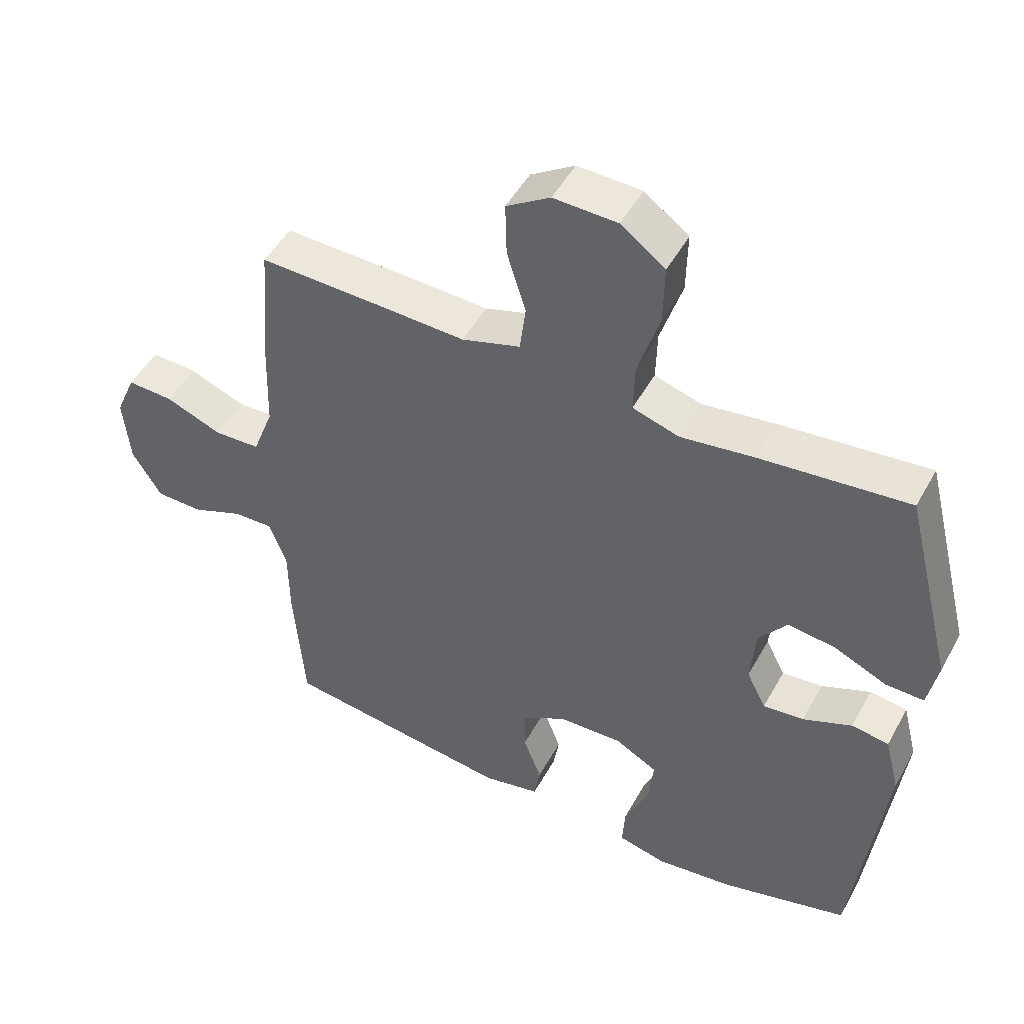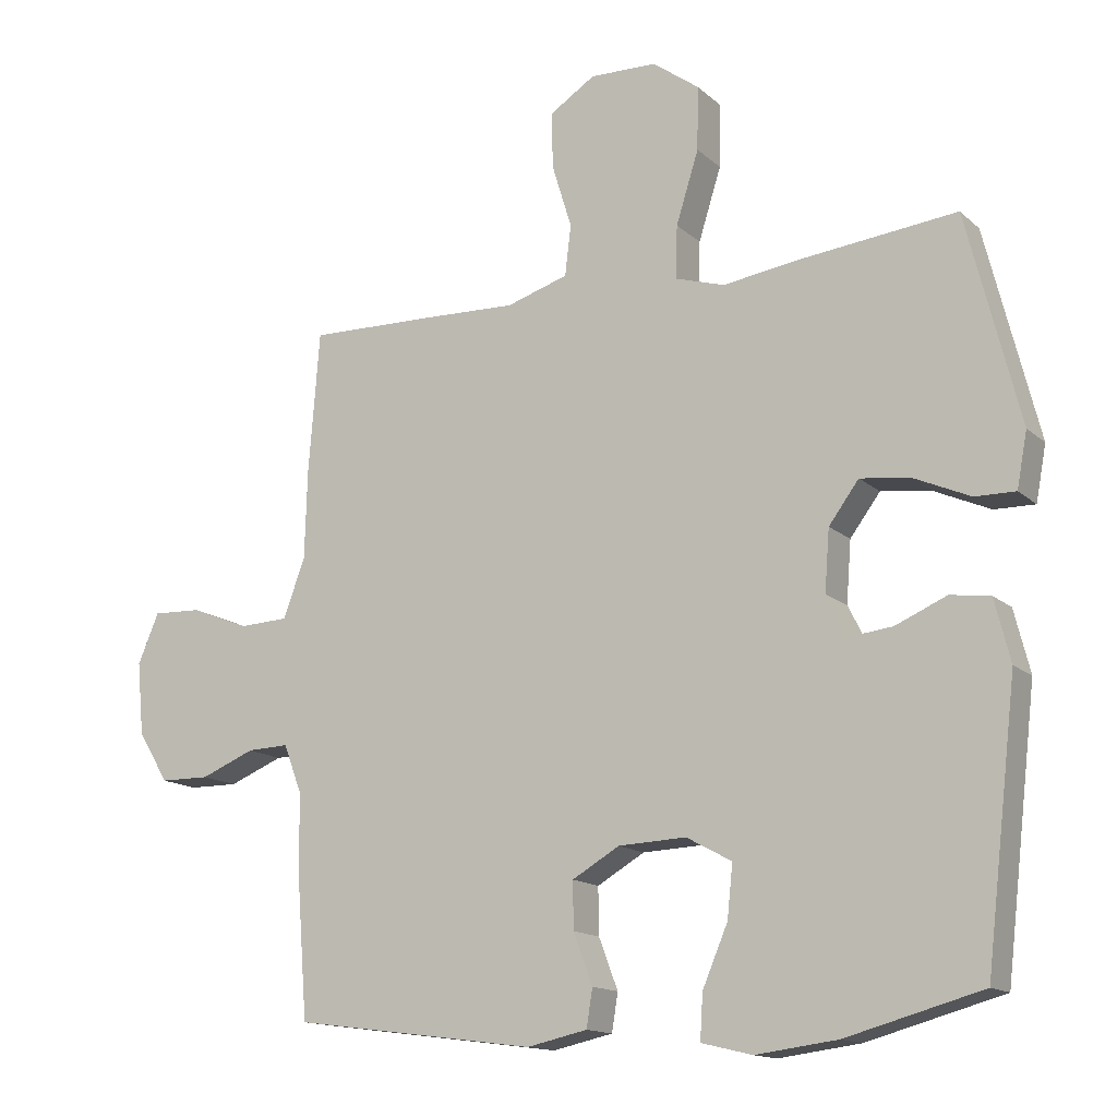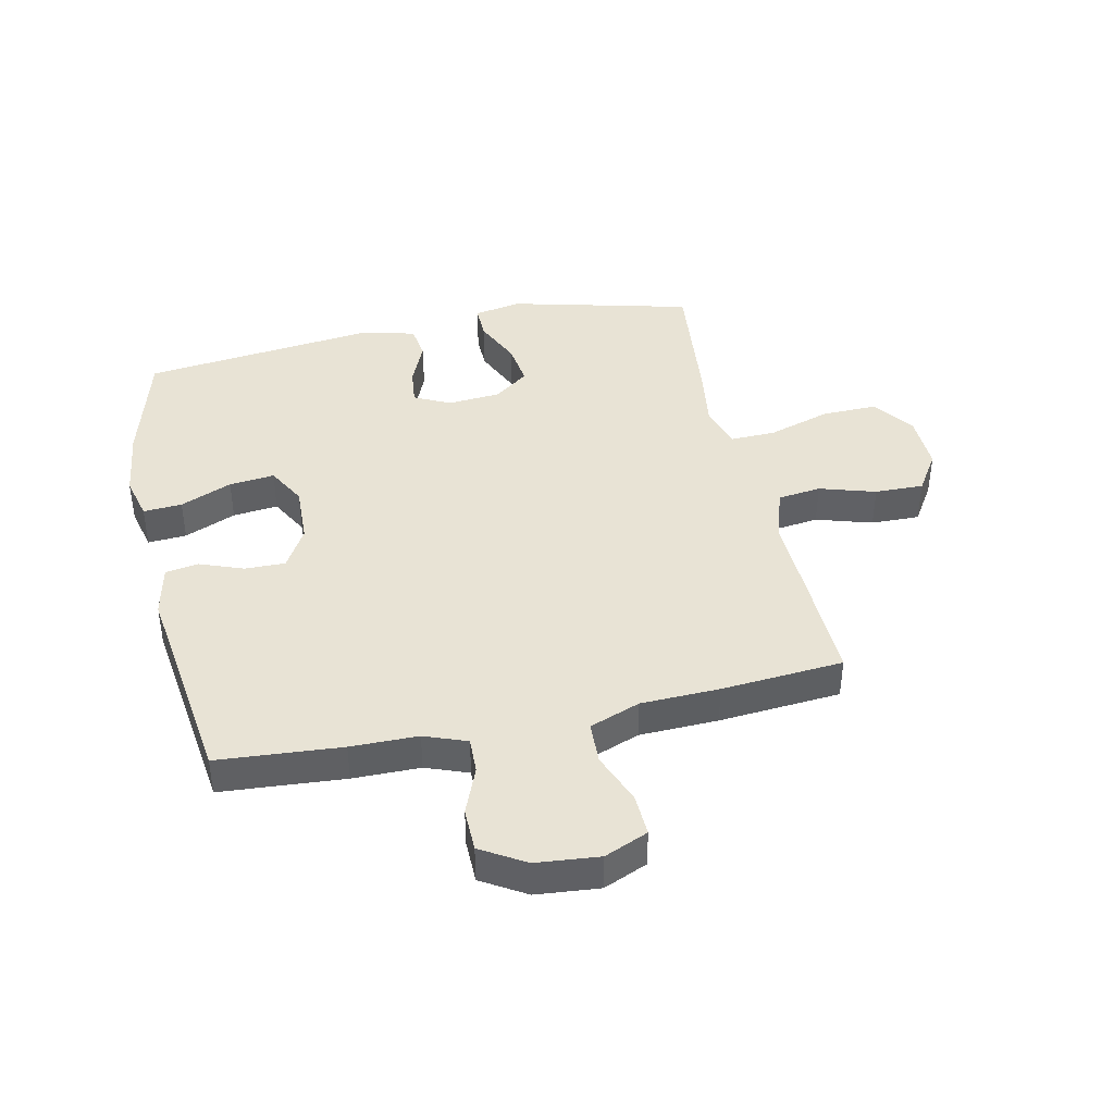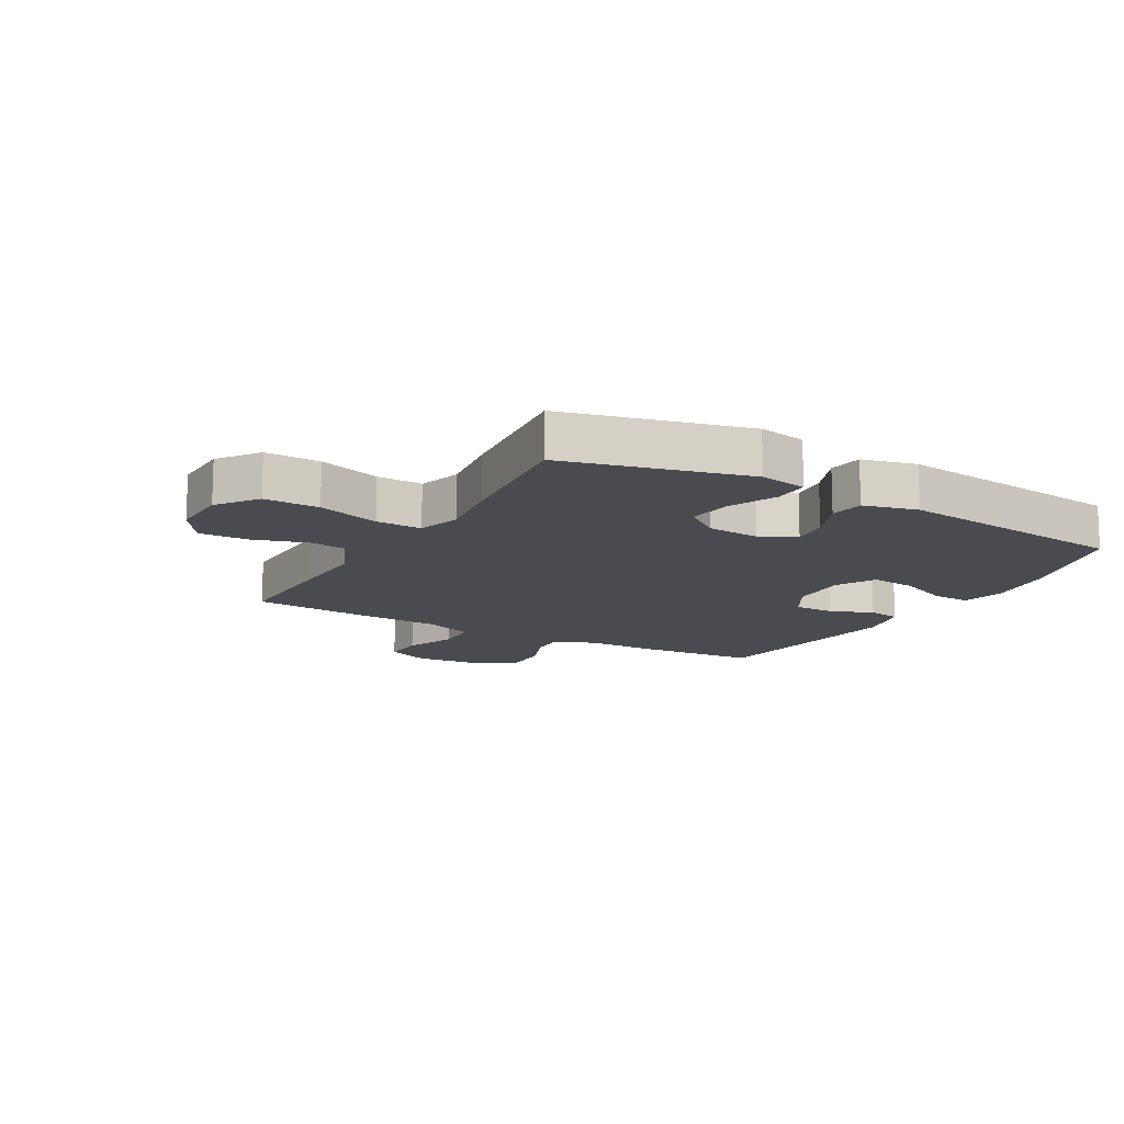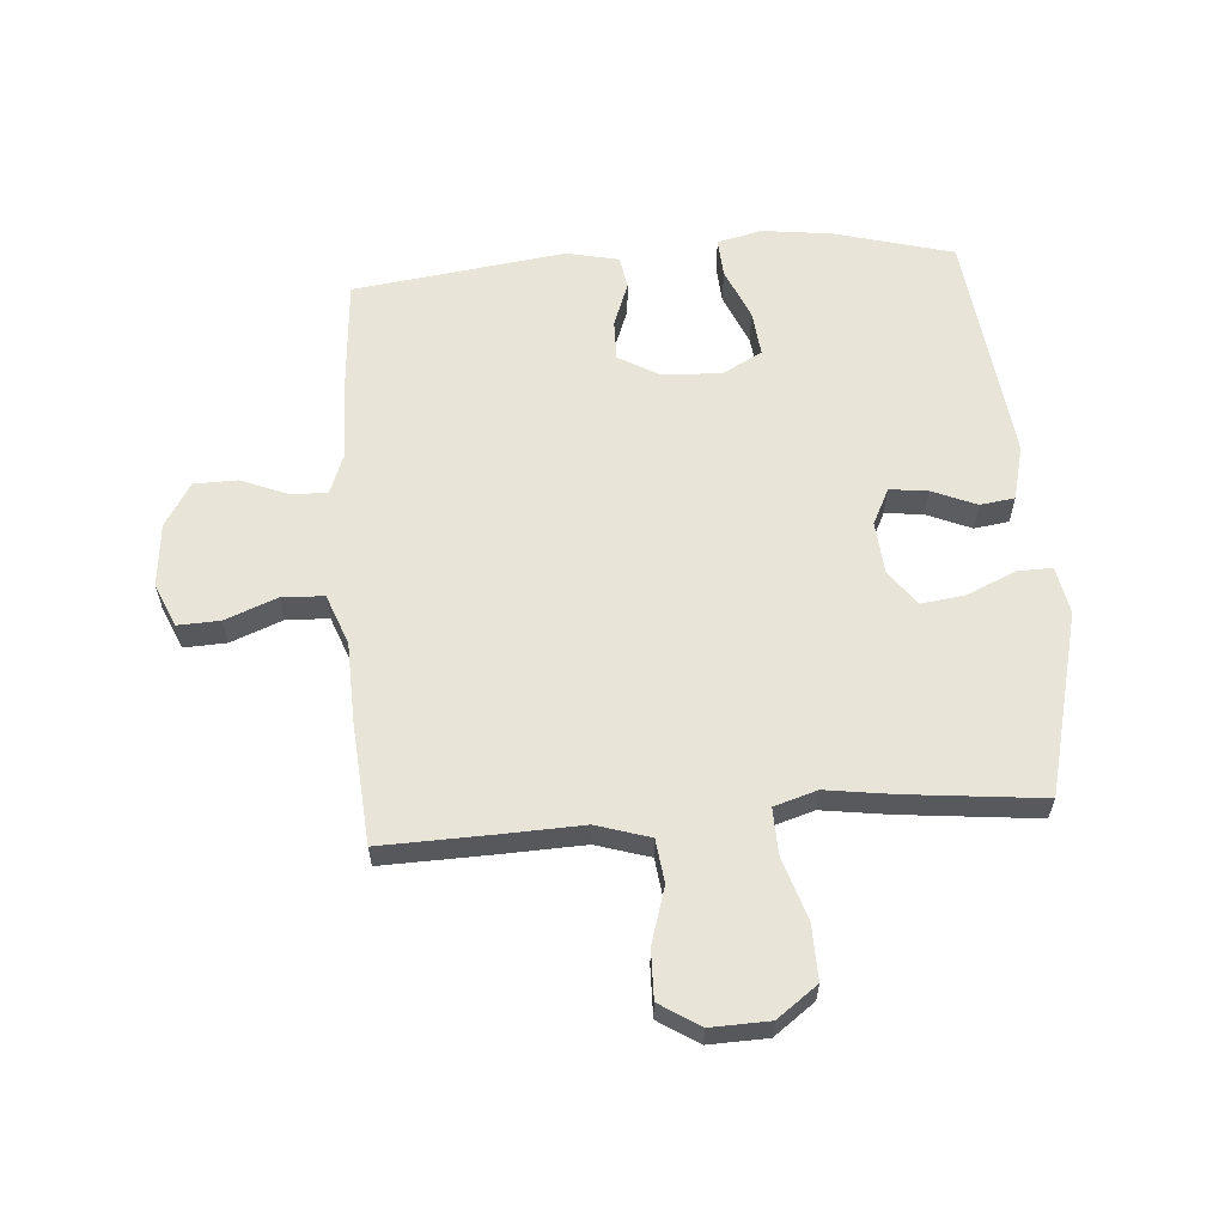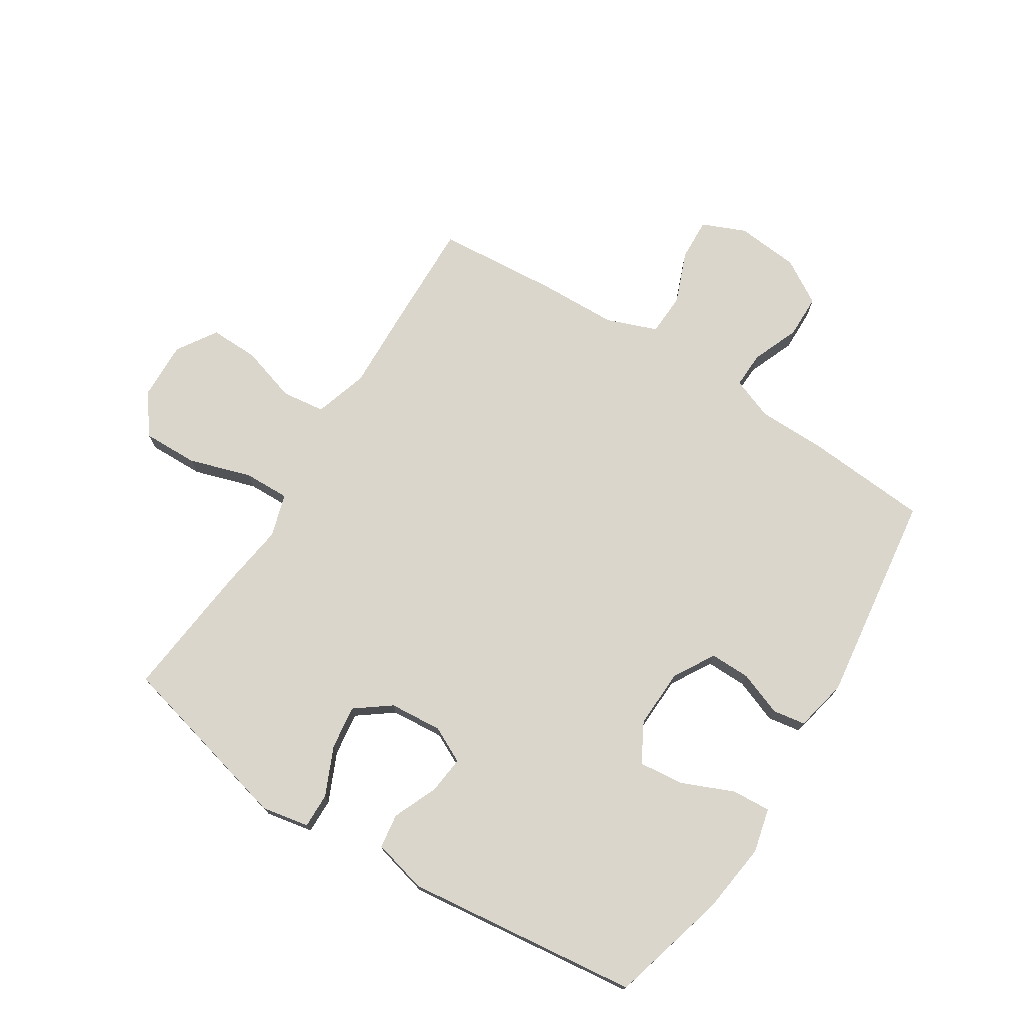
<metadata>
{"format":"obj","ext":"obj","renderer":"f3d","projection":"perspective","resolution":1024,"background":"white","views":[{"elev":48.9,"azim":27.9,"up":"+Z"},{"elev":-14.4,"azim":29.4,"up":"+Z"},{"elev":41.2,"azim":-102.3,"up":"+Y"},{"elev":-13.8,"azim":60.3,"up":"+Y"},{"elev":60.4,"azim":-4.4,"up":"+Y"},{"elev":74.0,"azim":122.3,"up":"+Y"}]}
</metadata>
<code>
v 0.5 0.07 -0.5
v 0.302 0.07 -0.554
v 0.183 0.07 -0.569
v 0.109 0.07 -0.551
v 0.113 0.07 -0.486
v 0.15 0.07 -0.399
v 0.158 0.07 -0.323
v 0.092 0.07 -0.287
v -0.007 0.07 -0.291
v -0.076 0.07 -0.331
v -0.075 0.07 -0.399
v -0.047 0.07 -0.473
v -0.056 0.07 -0.528
v -0.144 0.07 -0.547
v -0.5 0.07 -0.5
v -0.516 0.07 -0.292
v -0.517 0.07 -0.179
v -0.544 0.07 -0.108
v -0.605 0.07 -0.11
v -0.684 0.07 -0.142
v -0.757 0.07 -0.141
v -0.802 0.07 -0.067
v -0.812 0.07 0.039
v -0.781 0.07 0.112
v -0.71 0.07 0.109
v -0.623 0.07 0.075
v -0.552 0.07 0.078
v -0.52 0.07 0.163
v -0.516 0.07 0.295
v -0.5 0.07 0.5
v -0.312 0.07 0.495
v -0.177 0.07 0.49
v -0.087 0.07 0.518
v -0.078 0.07 0.591
v -0.107 0.07 0.685
v -0.109 0.07 0.767
v -0.042 0.07 0.81
v 0.056 0.07 0.807
v 0.124 0.07 0.757
v 0.122 0.07 0.664
v 0.089 0.07 0.559
v 0.087 0.07 0.482
v 0.159 0.07 0.46
v 0.272 0.07 0.476
v 0.5 0.07 0.5
v 0.577 0.07 0.194
v 0.562 0.07 0.114
v 0.503 0.07 0.115
v 0.422 0.07 0.151
v 0.348 0.07 0.161
v 0.304 0.07 0.102
v 0.297 0.07 0.013
v 0.327 0.07 -0.047
v 0.39 0.07 -0.04
v 0.465 0.07 -0.008
v 0.523 0.07 -0.016
v 0.546 0.07 -0.107
v 0.5 0 -0.5
v 0.302 0 -0.554
v 0.183 0 -0.569
v 0.109 0 -0.551
v 0.113 0 -0.486
v 0.15 0 -0.399
v 0.158 0 -0.323
v 0.092 0 -0.287
v -0.007 0 -0.291
v -0.076 0 -0.331
v -0.075 0 -0.399
v -0.047 0 -0.473
v -0.056 0 -0.528
v -0.144 0 -0.547
v -0.5 0 -0.5
v -0.516 0 -0.292
v -0.517 0 -0.179
v -0.544 0 -0.108
v -0.605 0 -0.11
v -0.684 0 -0.142
v -0.757 0 -0.141
v -0.802 0 -0.067
v -0.812 0 0.039
v -0.781 0 0.112
v -0.71 0 0.109
v -0.623 0 0.075
v -0.552 0 0.078
v -0.52 0 0.163
v -0.516 0 0.295
v -0.5 0 0.5
v -0.312 0 0.495
v -0.177 0 0.49
v -0.087 0 0.518
v -0.078 0 0.591
v -0.107 0 0.685
v -0.109 0 0.767
v -0.042 0 0.81
v 0.056 0 0.807
v 0.124 0 0.757
v 0.122 0 0.664
v 0.089 0 0.559
v 0.087 0 0.482
v 0.159 0 0.46
v 0.272 0 0.476
v 0.5 0 0.5
v 0.577 0 0.194
v 0.562 0 0.114
v 0.503 0 0.115
v 0.422 0 0.151
v 0.348 0 0.161
v 0.304 0 0.102
v 0.297 0 0.013
v 0.327 0 -0.047
v 0.39 0 -0.04
v 0.465 0 -0.008
v 0.523 0 -0.016
v 0.546 0 -0.107
f 4 5 6
f 3 4 6
f 2 3 6
f 1 2 6
f 57 1 6
f 56 57 6
f 55 56 6
f 54 55 6
f 53 54 6 7
f 52 53 7 8
f 51 52 8 9
f 50 51 9 10
f 47 48 49
f 46 47 49
f 45 46 49
f 44 45 49
f 43 44 49
f 42 43 49 50
f 39 40 41
f 38 39 41
f 37 38 41
f 36 37 41
f 35 36 41
f 34 35 41
f 33 34 41 42
f 42 50 10
f 33 42 10
f 32 33 10
f 32 10 11
f 31 32 11
f 30 31 11
f 29 30 11
f 28 29 11
f 24 25 26
f 23 24 26
f 22 23 26
f 21 22 26
f 20 21 26
f 19 20 26
f 18 19 26 27
f 12 13 14
f 11 12 14
f 28 11 14
f 27 28 14
f 18 27 14
f 17 18 14
f 14 15 16 17
f 63 62 61
f 63 61 60
f 63 60 59
f 63 59 58
f 63 58 114
f 63 114 113
f 63 113 112
f 63 112 111
f 64 63 111 110
f 65 64 110 109
f 66 65 109 108
f 67 66 108 107
f 106 105 104
f 106 104 103
f 106 103 102
f 106 102 101
f 106 101 100
f 107 106 100 99
f 98 97 96
f 98 96 95
f 98 95 94
f 98 94 93
f 98 93 92
f 98 92 91
f 99 98 91 90
f 67 107 99
f 67 99 90
f 67 90 89
f 68 67 89
f 68 89 88
f 68 88 87
f 68 87 86
f 68 86 85
f 83 82 81
f 83 81 80
f 83 80 79
f 83 79 78
f 83 78 77
f 83 77 76
f 84 83 76 75
f 71 70 69
f 71 69 68
f 71 68 85
f 71 85 84
f 71 84 75
f 71 75 74
f 74 73 72 71
f 1 58 59 2
f 2 59 60 3
f 3 60 61 4
f 4 61 62 5
f 5 62 63 6
f 6 63 64 7
f 7 64 65 8
f 8 65 66 9
f 9 66 67 10
f 10 67 68 11
f 11 68 69 12
f 12 69 70 13
f 13 70 71 14
f 14 71 72 15
f 15 72 73 16
f 16 73 74 17
f 17 74 75 18
f 18 75 76 19
f 19 76 77 20
f 20 77 78 21
f 21 78 79 22
f 22 79 80 23
f 23 80 81 24
f 24 81 82 25
f 25 82 83 26
f 26 83 84 27
f 27 84 85 28
f 28 85 86 29
f 29 86 87 30
f 30 87 88 31
f 31 88 89 32
f 32 89 90 33
f 33 90 91 34
f 34 91 92 35
f 35 92 93 36
f 36 93 94 37
f 37 94 95 38
f 38 95 96 39
f 39 96 97 40
f 40 97 98 41
f 41 98 99 42
f 42 99 100 43
f 43 100 101 44
f 44 101 102 45
f 45 102 103 46
f 46 103 104 47
f 47 104 105 48
f 48 105 106 49
f 49 106 107 50
f 50 107 108 51
f 51 108 109 52
f 52 109 110 53
f 53 110 111 54
f 54 111 112 55
f 55 112 113 56
f 56 113 114 57
f 57 114 58 1

</code>
